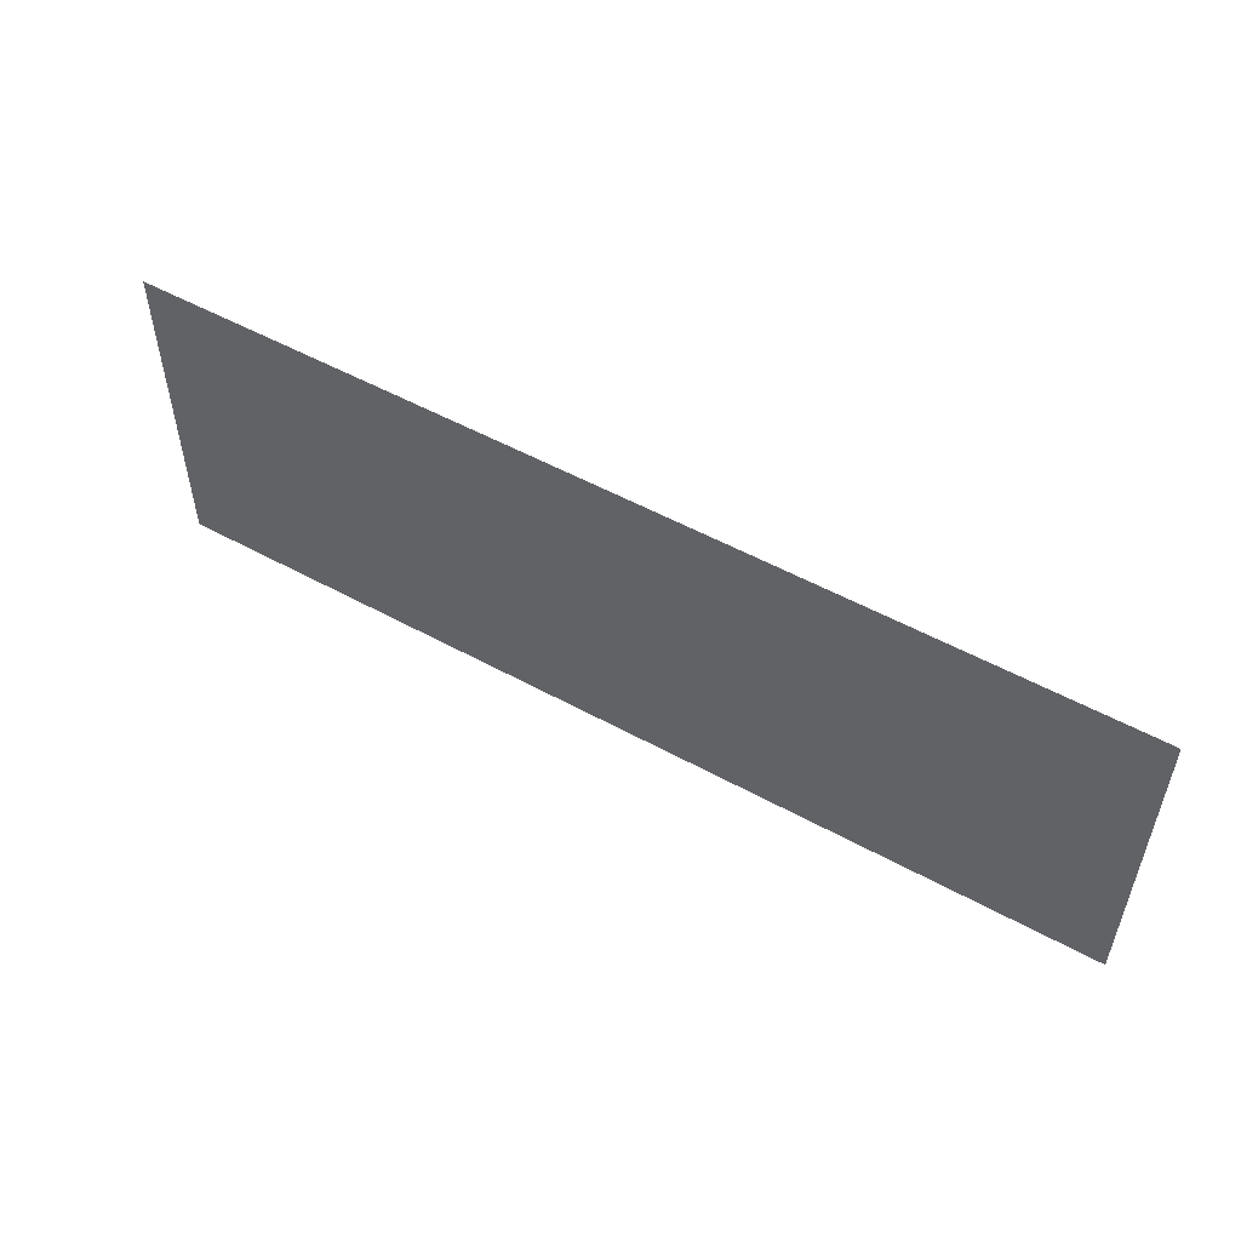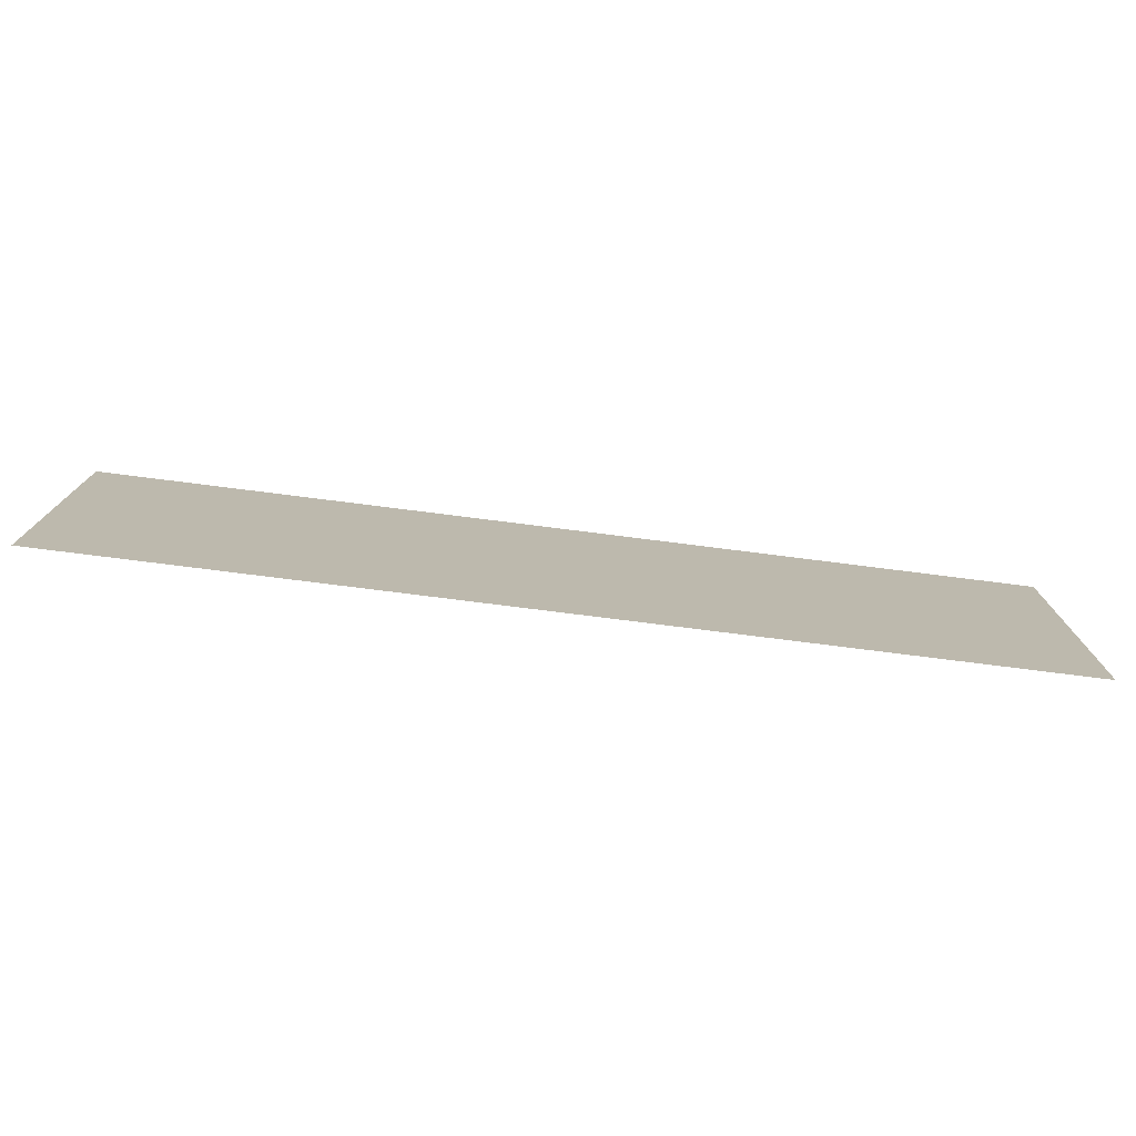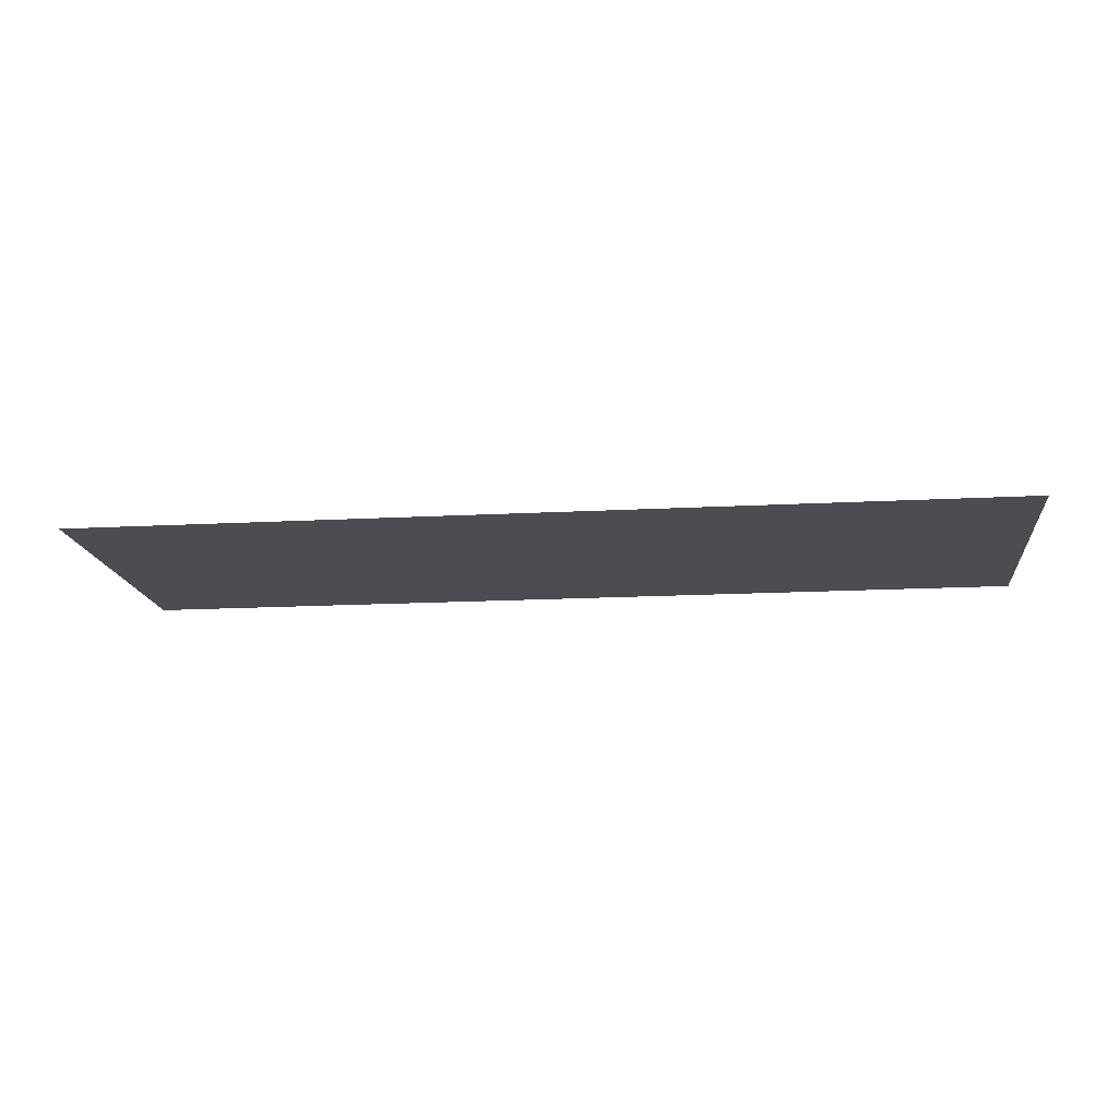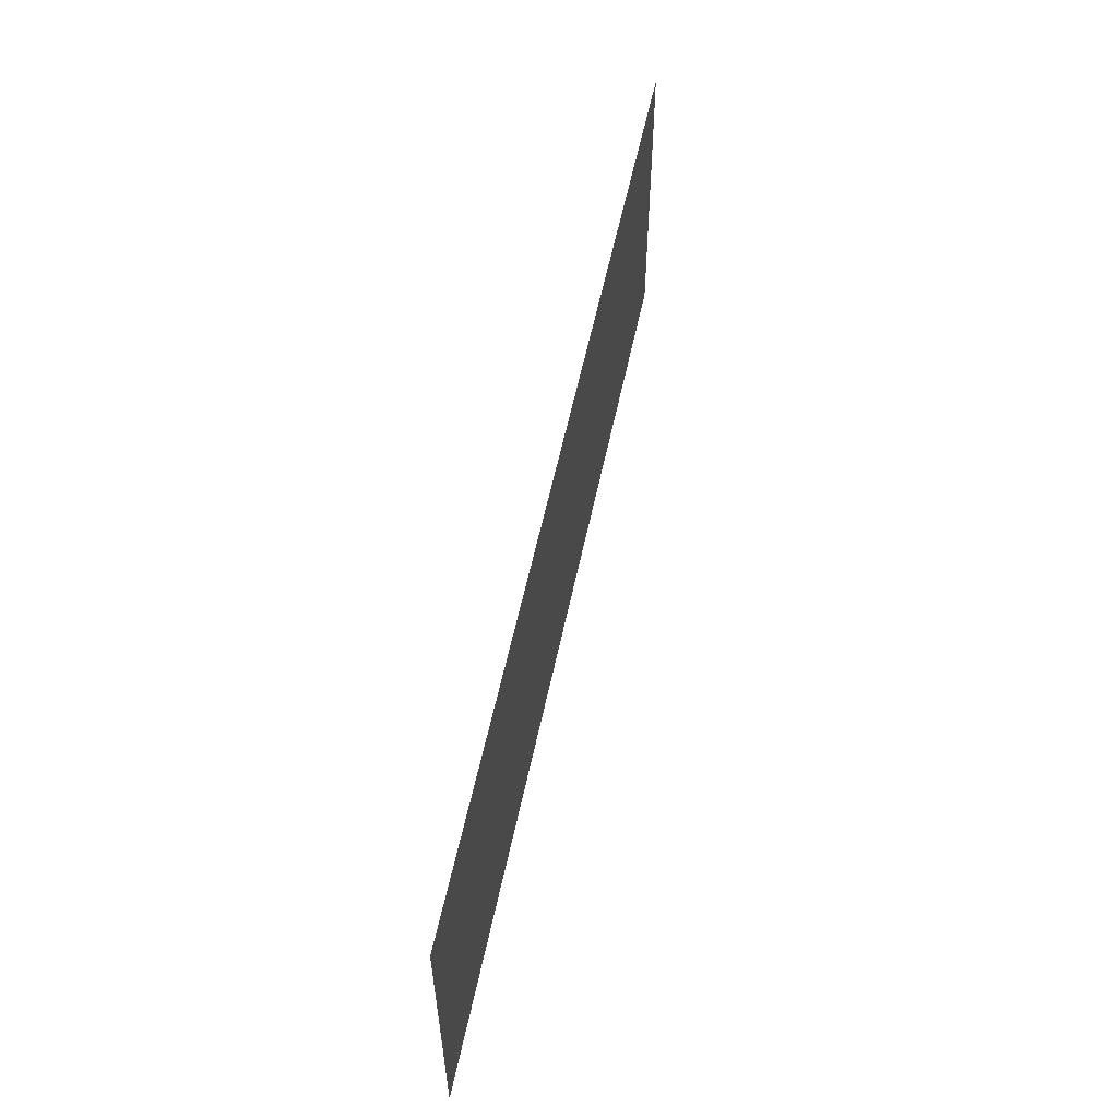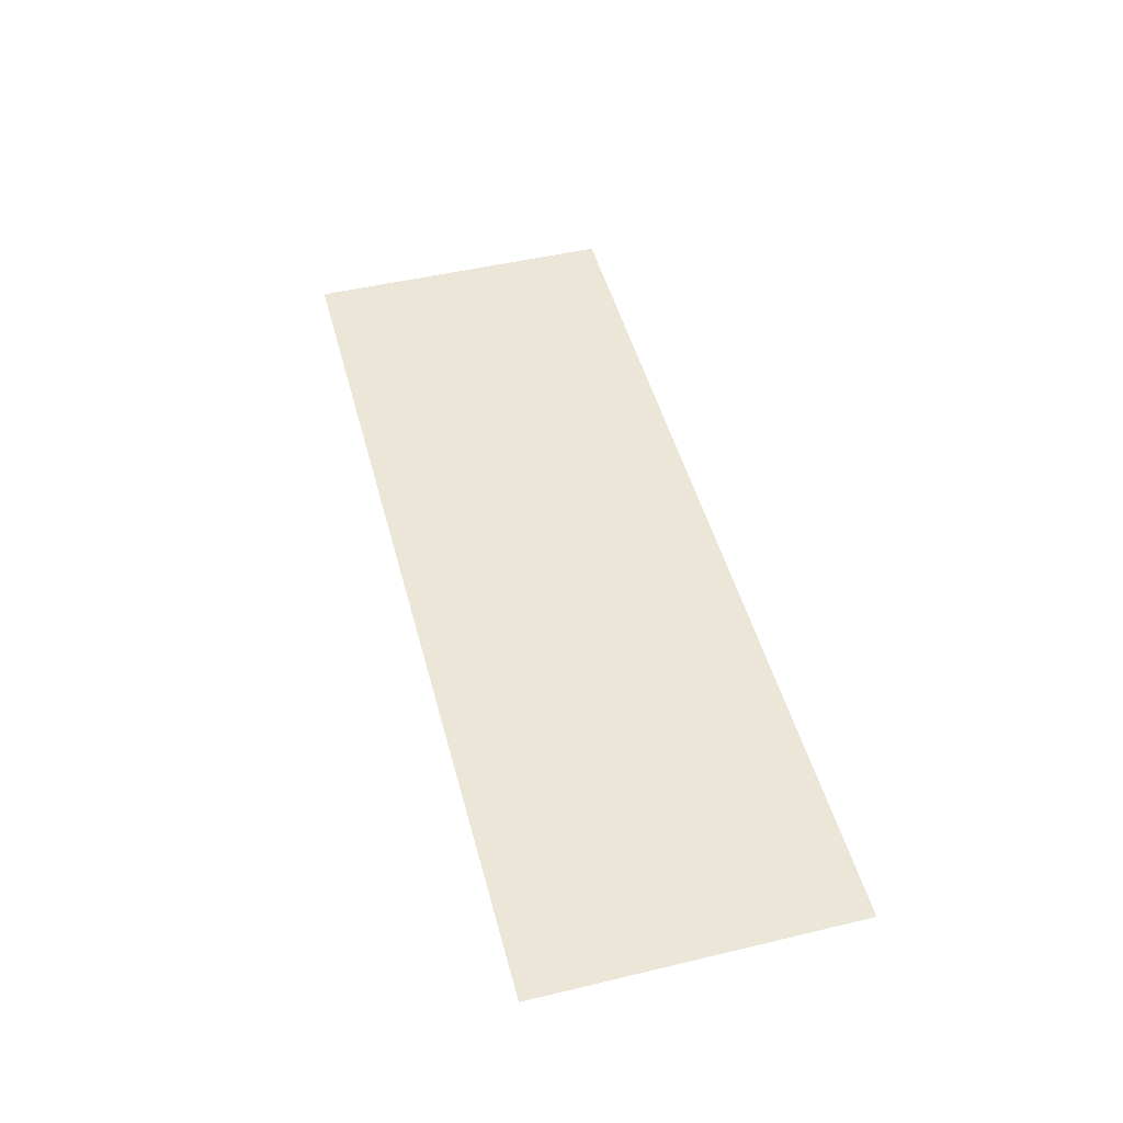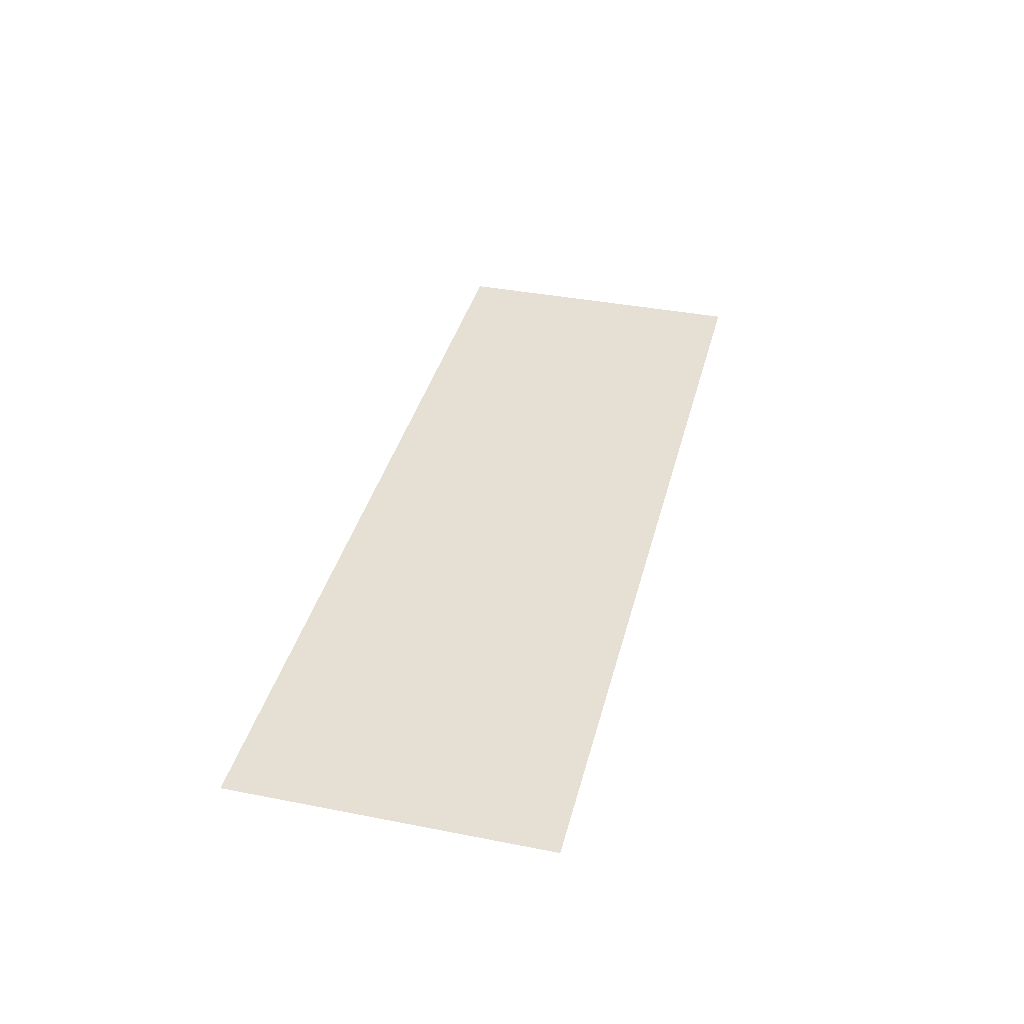
<metadata>
{"format":"obj","ext":"obj","renderer":"f3d","projection":"perspective","resolution":1024,"background":"white","views":[{"elev":52.9,"azim":-149.5,"up":"+Y"},{"elev":-76.3,"azim":-7.2,"up":"+Y"},{"elev":-15.8,"azim":-173.5,"up":"+Z"},{"elev":56.8,"azim":-78.2,"up":"+Y"},{"elev":48.9,"azim":75.2,"up":"+Z"},{"elev":37.9,"azim":104.0,"up":"+Z"}]}
</metadata>
<code>
o Default
v 0 0 3.553e-15
v 0 5.5 3.553e-15
v 16 5.5 3.553e-15
v 16 0 3.553e-15
g CrystalBase
f 1 3 2
f 1 4 3

</code>
